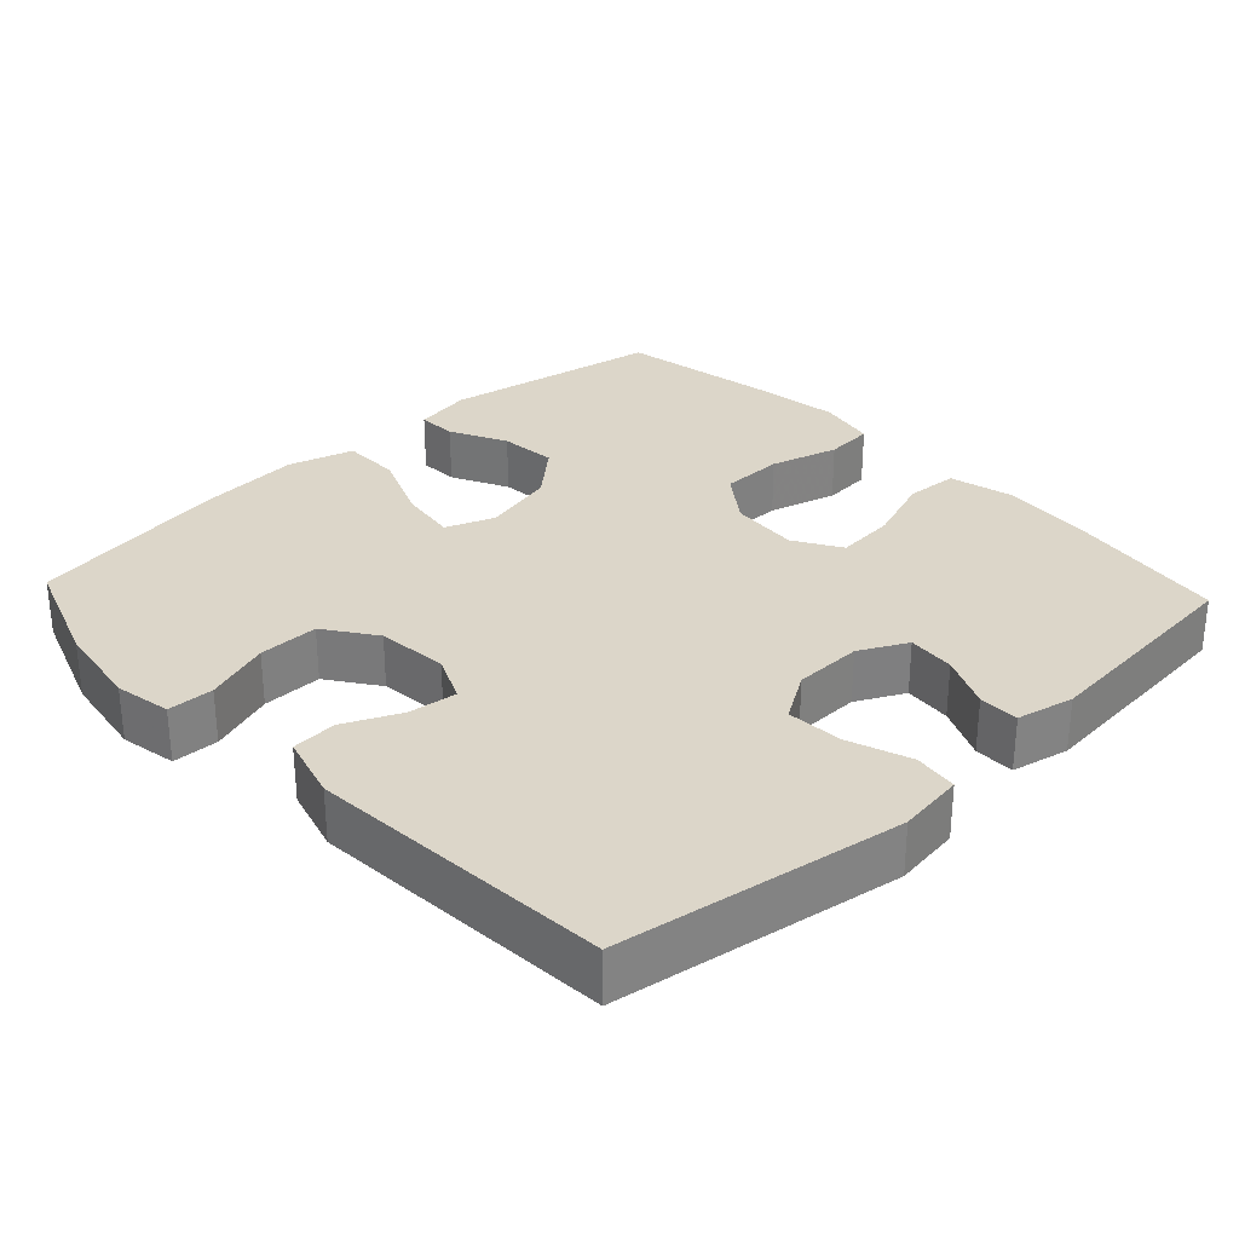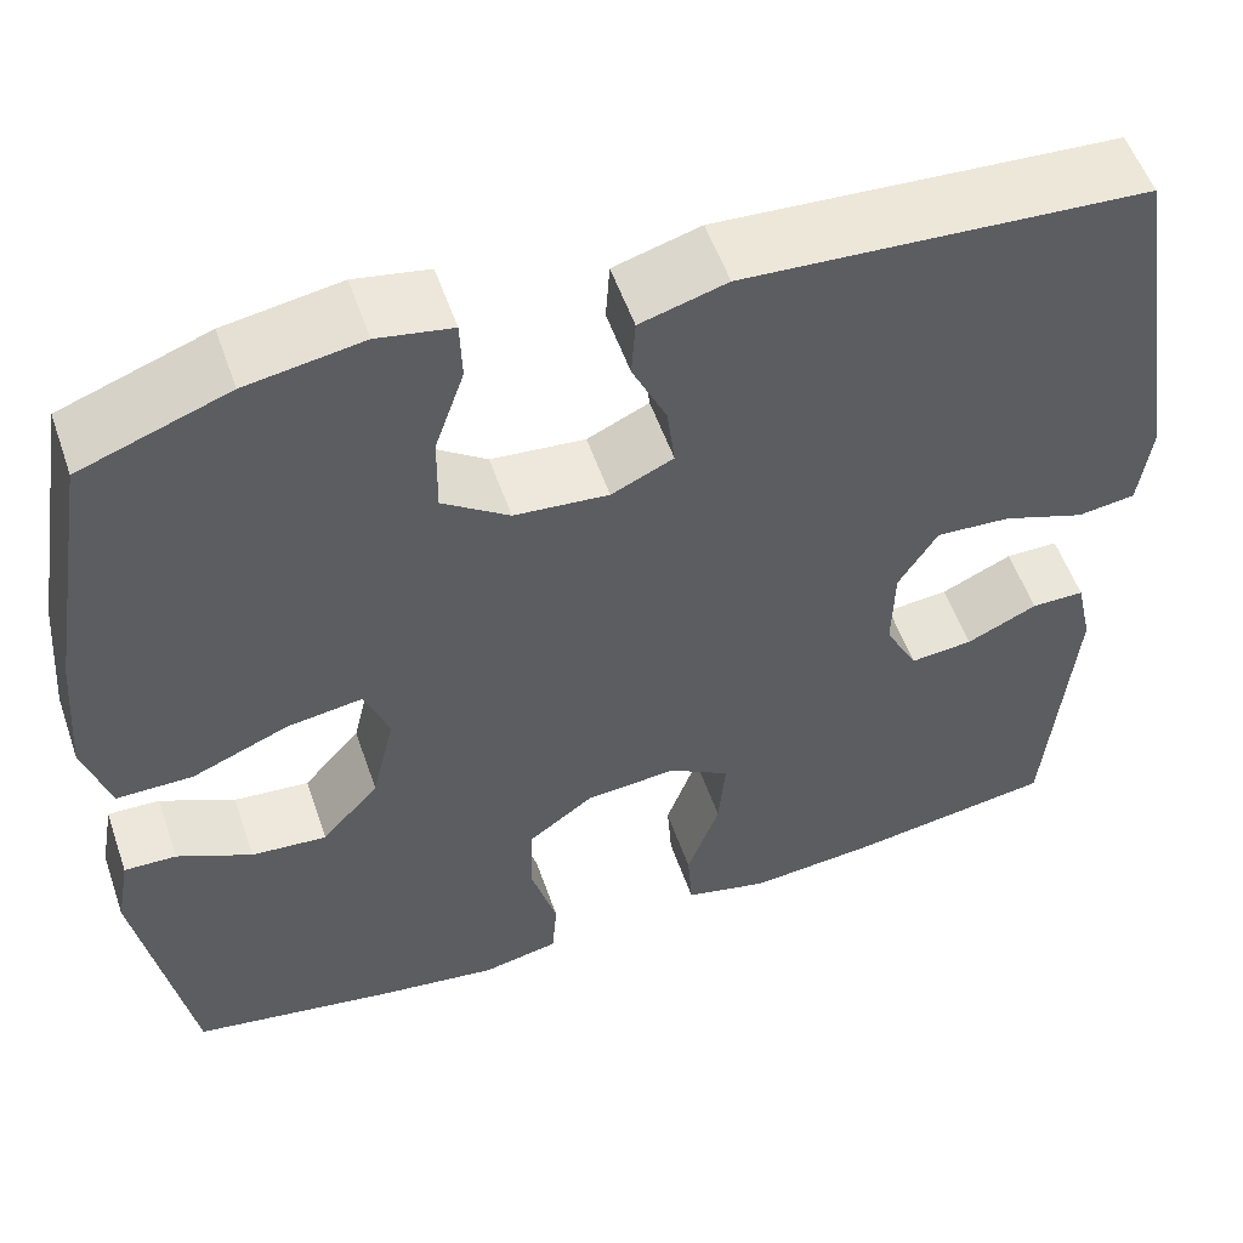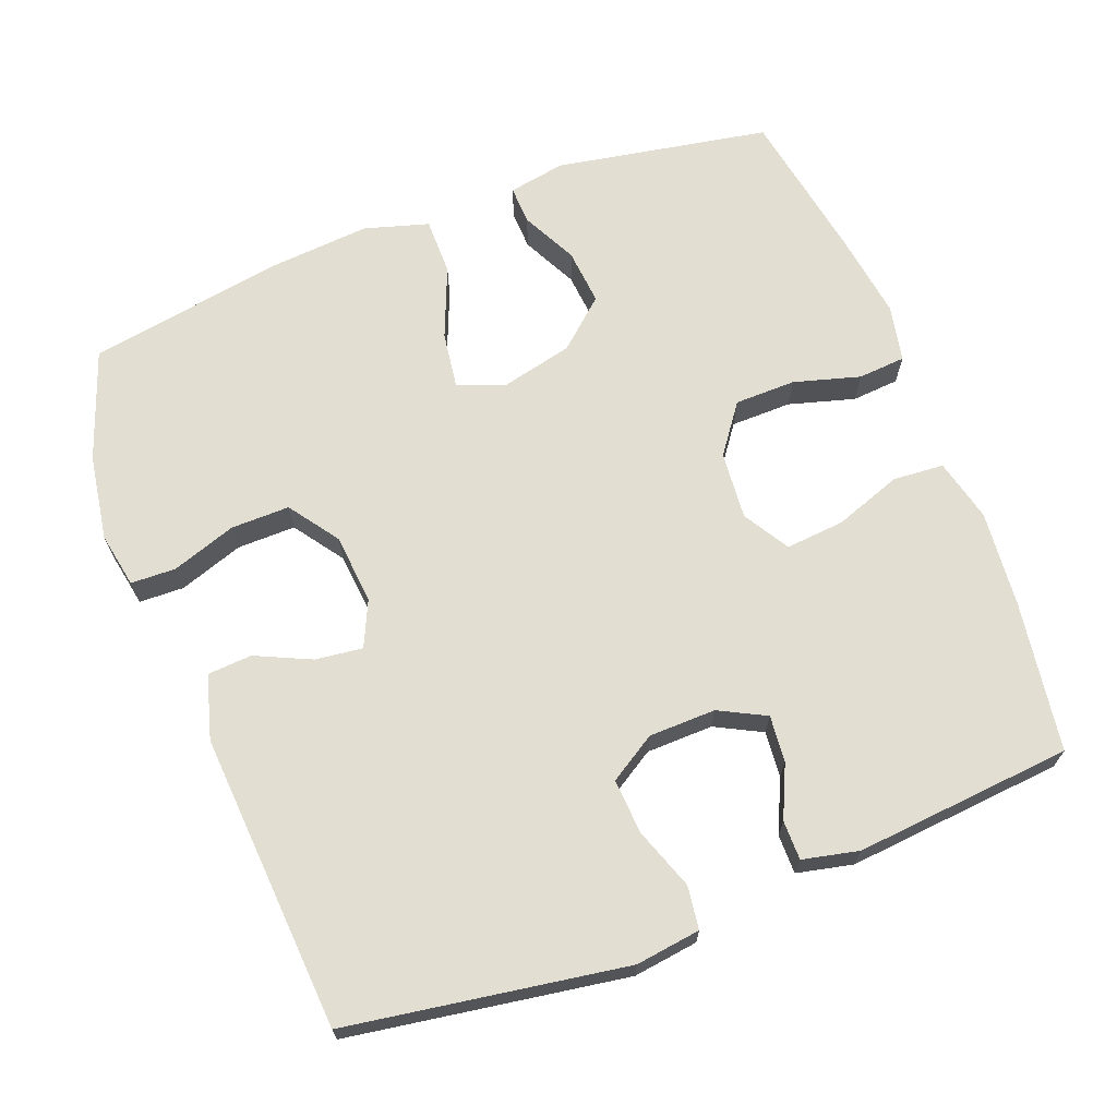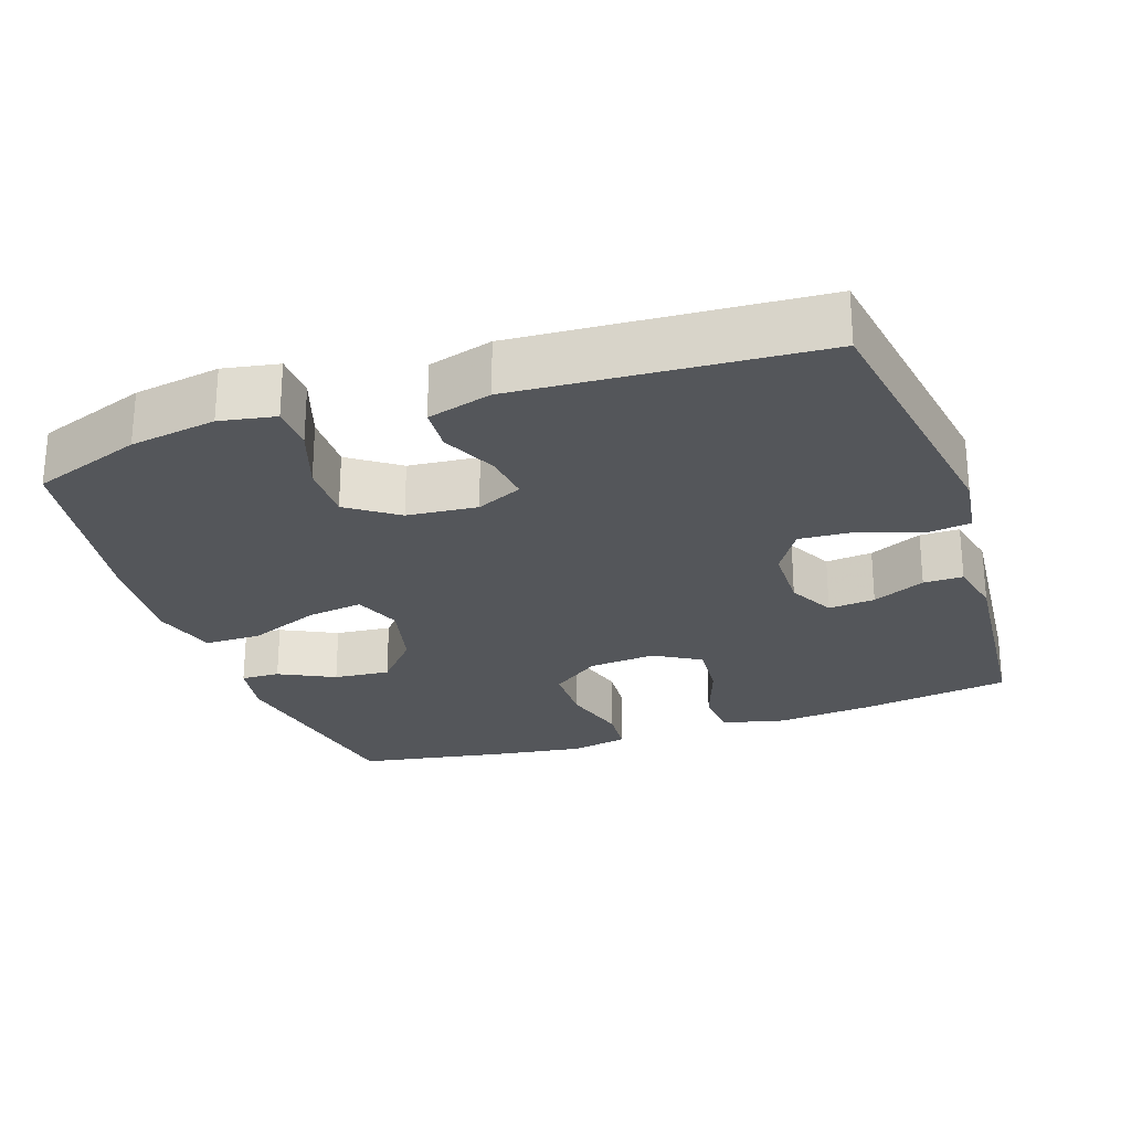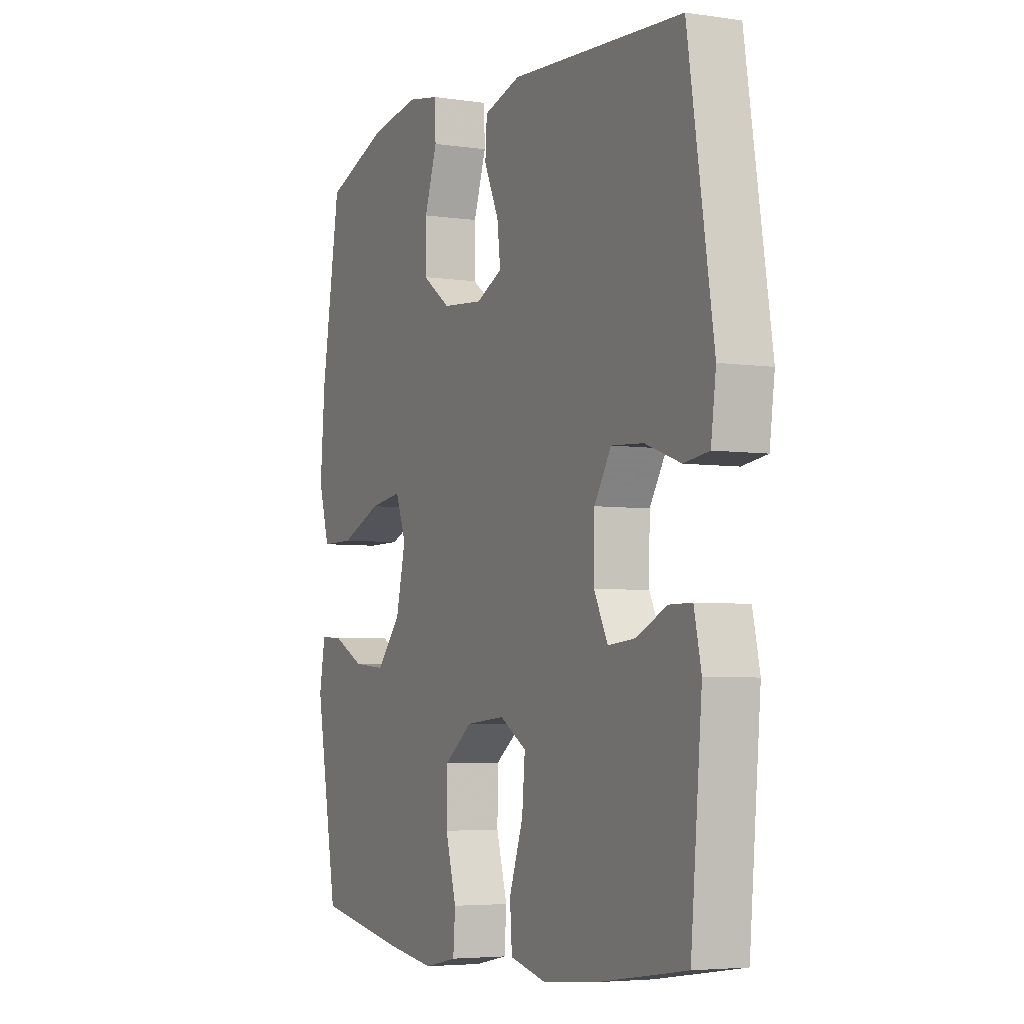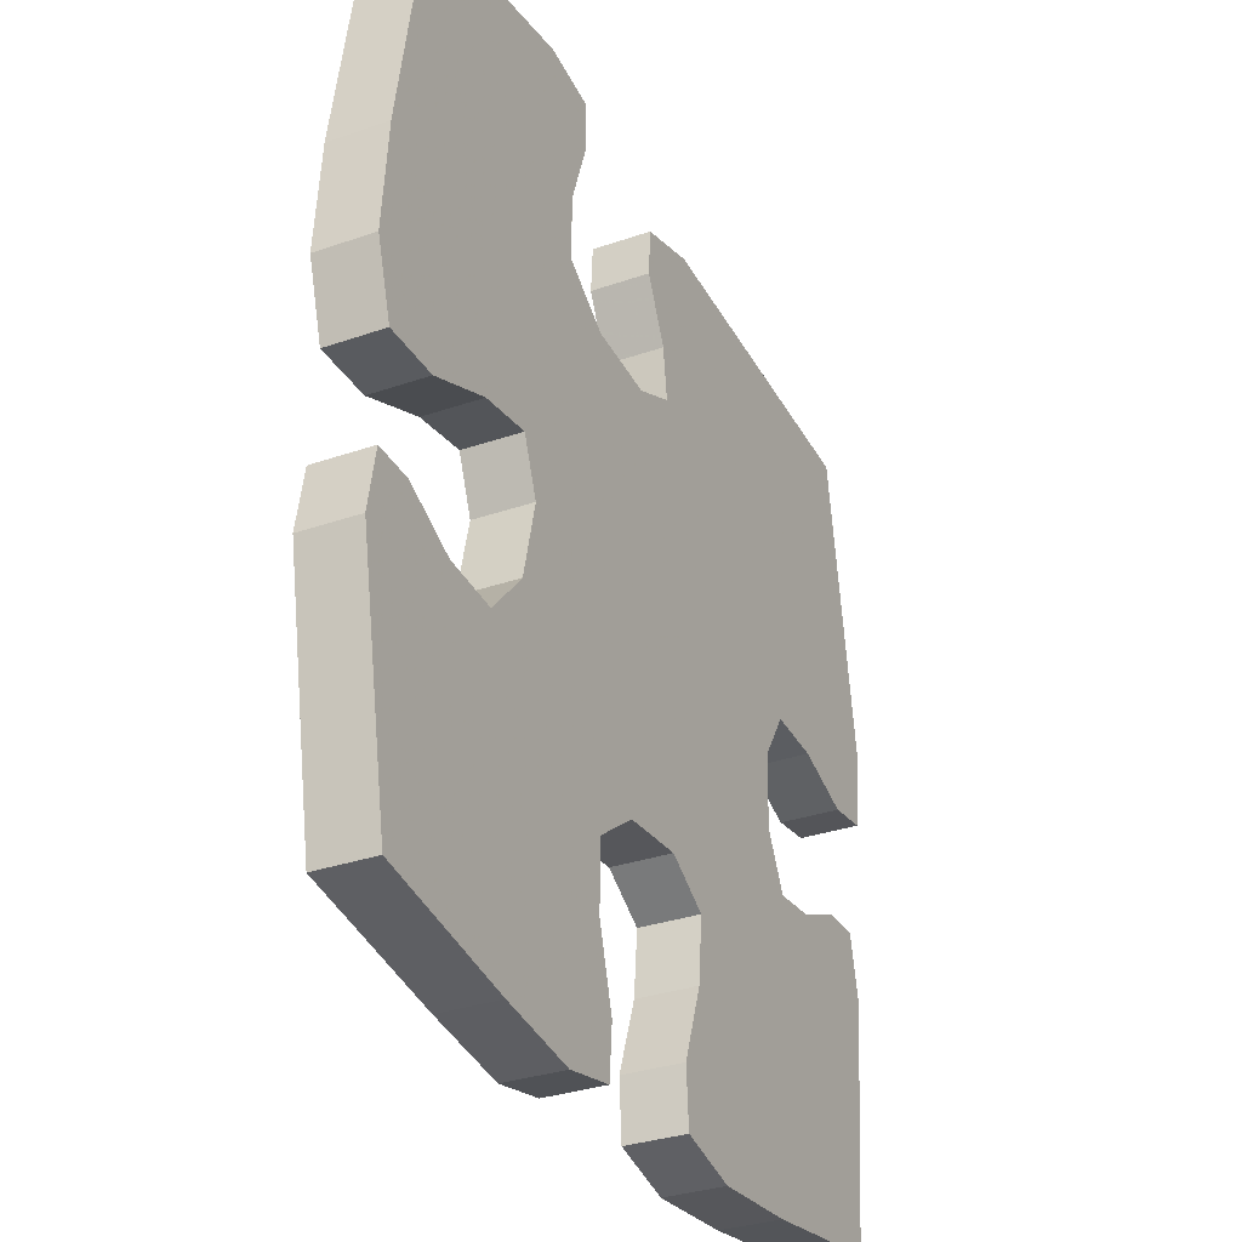
<metadata>
{"format":"obj","ext":"obj","renderer":"f3d","projection":"perspective","resolution":1024,"background":"white","views":[{"elev":30.2,"azim":46.8,"up":"+Y"},{"elev":54.7,"azim":-19.0,"up":"+Z"},{"elev":68.0,"azim":69.0,"up":"+Y"},{"elev":-25.6,"azim":18.9,"up":"+Y"},{"elev":-4.8,"azim":64.5,"up":"+Z"},{"elev":-32.0,"azim":-64.0,"up":"+Z"}]}
</metadata>
<code>
v 0.5 0.07 0.5
v 0.56 0.07 0.119
v 0.548 0.07 0.03
v 0.489 0.07 0.022
v 0.405 0.07 0.052
v 0.329 0.07 0.057
v 0.289 0.07 -0.007
v 0.287 0.07 -0.099
v 0.32 0.07 -0.163
v 0.384 0.07 -0.157
v 0.456 0.07 -0.124
v 0.51 0.07 -0.124
v 0.527 0.07 -0.201
v 0.5 0.07 -0.5
v 0.293 0.07 -0.531
v 0.161 0.07 -0.543
v 0.075 0.07 -0.522
v 0.07 0.07 -0.452
v 0.103 0.07 -0.359
v 0.11 0.07 -0.279
v 0.047 0.07 -0.241
v -0.046 0.07 -0.249
v -0.113 0.07 -0.298
v -0.114 0.07 -0.382
v -0.088 0.07 -0.473
v -0.093 0.07 -0.538
v -0.171 0.07 -0.554
v -0.29 0.07 -0.537
v -0.5 0.07 -0.5
v -0.553 0.07 -0.206
v -0.539 0.07 -0.128
v -0.486 0.07 -0.13
v -0.41 0.07 -0.168
v -0.333 0.07 -0.175
v -0.275 0.07 -0.109
v -0.252 0.07 -0.011
v -0.277 0.07 0.054
v -0.354 0.07 0.043
v -0.452 0.07 0.003
v -0.53 0.07 0.003
v -0.556 0.07 0.091
v -0.545 0.07 0.228
v -0.5 0.07 0.5
v -0.35 0.07 0.554
v -0.232 0.07 0.573
v -0.156 0.07 0.559
v -0.154 0.07 0.497
v -0.184 0.07 0.409
v -0.185 0.07 0.328
v -0.117 0.07 0.28
v -0.021 0.07 0.271
v 0.042 0.07 0.3
v 0.034 0.07 0.365
v -0.001 0.07 0.441
v 0.003 0.07 0.502
v 0.091 0.07 0.527
v 0.5 0 0.5
v 0.56 0 0.119
v 0.548 0 0.03
v 0.489 0 0.022
v 0.405 0 0.052
v 0.329 0 0.057
v 0.289 0 -0.007
v 0.287 0 -0.099
v 0.32 0 -0.163
v 0.384 0 -0.157
v 0.456 0 -0.124
v 0.51 0 -0.124
v 0.527 0 -0.201
v 0.5 0 -0.5
v 0.293 0 -0.531
v 0.161 0 -0.543
v 0.075 0 -0.522
v 0.07 0 -0.452
v 0.103 0 -0.359
v 0.11 0 -0.279
v 0.047 0 -0.241
v -0.046 0 -0.249
v -0.113 0 -0.298
v -0.114 0 -0.382
v -0.088 0 -0.473
v -0.093 0 -0.538
v -0.171 0 -0.554
v -0.29 0 -0.537
v -0.5 0 -0.5
v -0.553 0 -0.206
v -0.539 0 -0.128
v -0.486 0 -0.13
v -0.41 0 -0.168
v -0.333 0 -0.175
v -0.275 0 -0.109
v -0.252 0 -0.011
v -0.277 0 0.054
v -0.354 0 0.043
v -0.452 0 0.003
v -0.53 0 0.003
v -0.556 0 0.091
v -0.545 0 0.228
v -0.5 0 0.5
v -0.35 0 0.554
v -0.232 0 0.573
v -0.156 0 0.559
v -0.154 0 0.497
v -0.184 0 0.409
v -0.185 0 0.328
v -0.117 0 0.28
v -0.021 0 0.271
v 0.042 0 0.3
v 0.034 0 0.365
v -0.001 0 0.441
v 0.003 0 0.502
v 0.091 0 0.527
f 53 54 55 56
f 52 53 56 1
f 51 52 1 2
f 50 51 2 3
f 45 46 47 48
f 45 48 49
f 44 45 49
f 43 44 49
f 42 43 49 50
f 38 39 40 41
f 37 38 41 42
f 30 31 32 33
f 30 33 34
f 29 30 34
f 28 29 34 35
f 24 25 26 27
f 23 24 27 28
f 16 17 18 19
f 16 19 20
f 15 16 20
f 14 15 20
f 13 14 20 21
f 10 11 12 13
f 9 10 13 21
f 50 3 4 5
f 50 5 6
f 37 42 50 6
f 36 37 6 7
f 23 28 35 36
f 22 23 36
f 22 36 7 8
f 8 9 21 22
f 112 111 110 109
f 57 112 109 108
f 58 57 108 107
f 59 58 107 106
f 104 103 102 101
f 105 104 101
f 105 101 100
f 105 100 99
f 106 105 99 98
f 97 96 95 94
f 98 97 94 93
f 89 88 87 86
f 90 89 86
f 90 86 85
f 91 90 85 84
f 83 82 81 80
f 84 83 80 79
f 75 74 73 72
f 76 75 72
f 76 72 71
f 76 71 70
f 77 76 70 69
f 69 68 67 66
f 77 69 66 65
f 61 60 59 106
f 62 61 106
f 62 106 98 93
f 63 62 93 92
f 92 91 84 79
f 92 79 78
f 64 63 92 78
f 78 77 65 64
f 1 57 58 2
f 2 58 59 3
f 3 59 60 4
f 4 60 61 5
f 5 61 62 6
f 6 62 63 7
f 7 63 64 8
f 8 64 65 9
f 9 65 66 10
f 10 66 67 11
f 11 67 68 12
f 12 68 69 13
f 13 69 70 14
f 14 70 71 15
f 15 71 72 16
f 16 72 73 17
f 17 73 74 18
f 18 74 75 19
f 19 75 76 20
f 20 76 77 21
f 21 77 78 22
f 22 78 79 23
f 23 79 80 24
f 24 80 81 25
f 25 81 82 26
f 26 82 83 27
f 27 83 84 28
f 28 84 85 29
f 29 85 86 30
f 30 86 87 31
f 31 87 88 32
f 32 88 89 33
f 33 89 90 34
f 34 90 91 35
f 35 91 92 36
f 36 92 93 37
f 37 93 94 38
f 38 94 95 39
f 39 95 96 40
f 40 96 97 41
f 41 97 98 42
f 42 98 99 43
f 43 99 100 44
f 44 100 101 45
f 45 101 102 46
f 46 102 103 47
f 47 103 104 48
f 48 104 105 49
f 49 105 106 50
f 50 106 107 51
f 51 107 108 52
f 52 108 109 53
f 53 109 110 54
f 54 110 111 55
f 55 111 112 56
f 56 112 57 1

</code>
